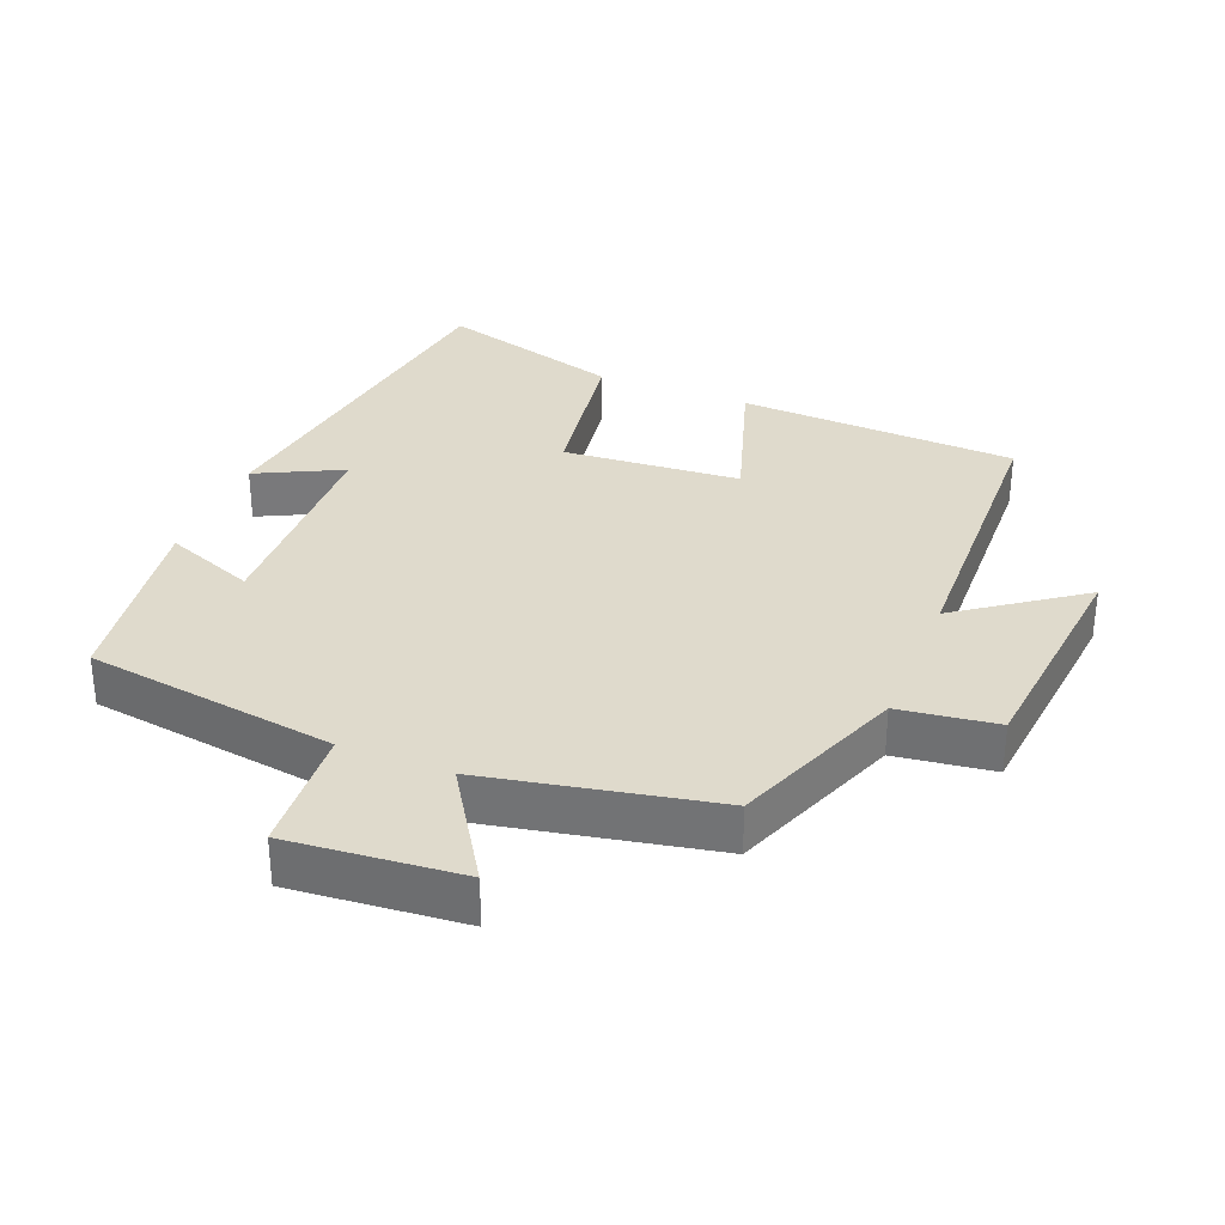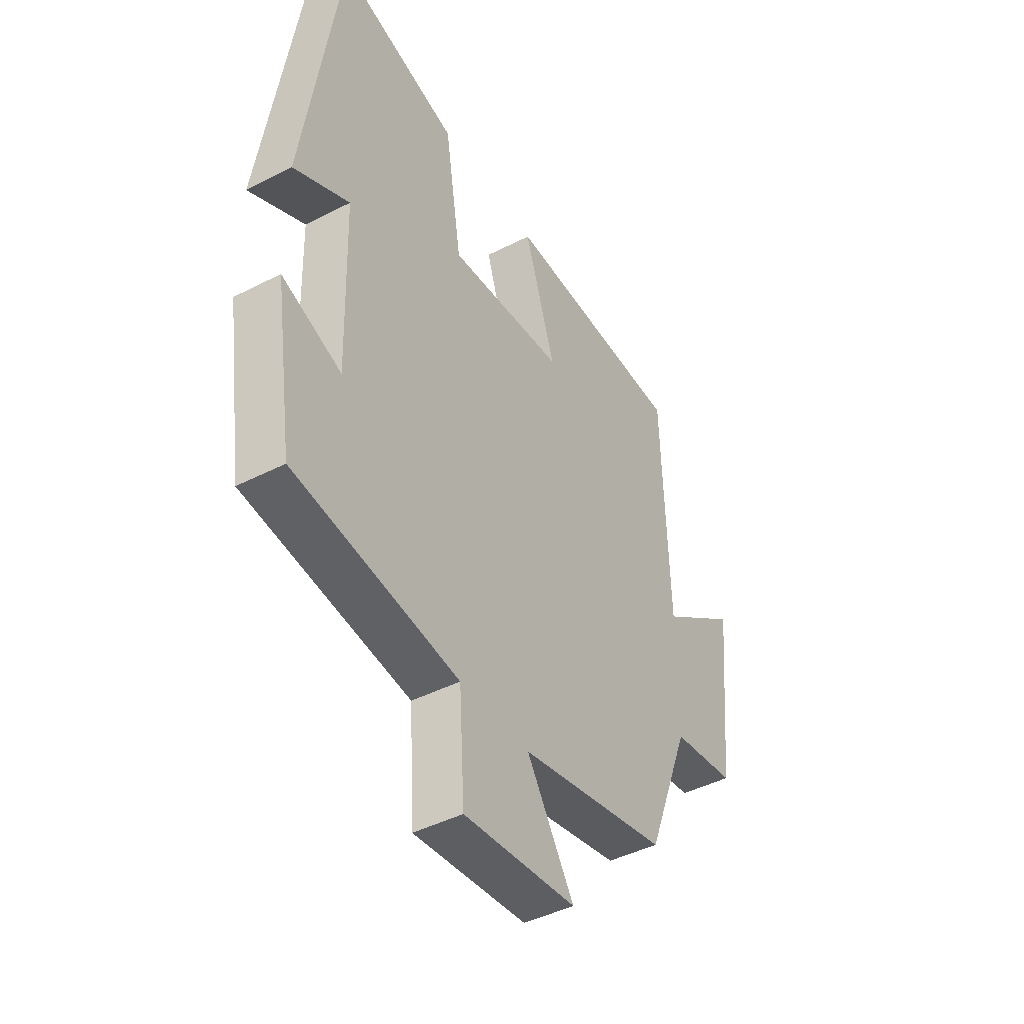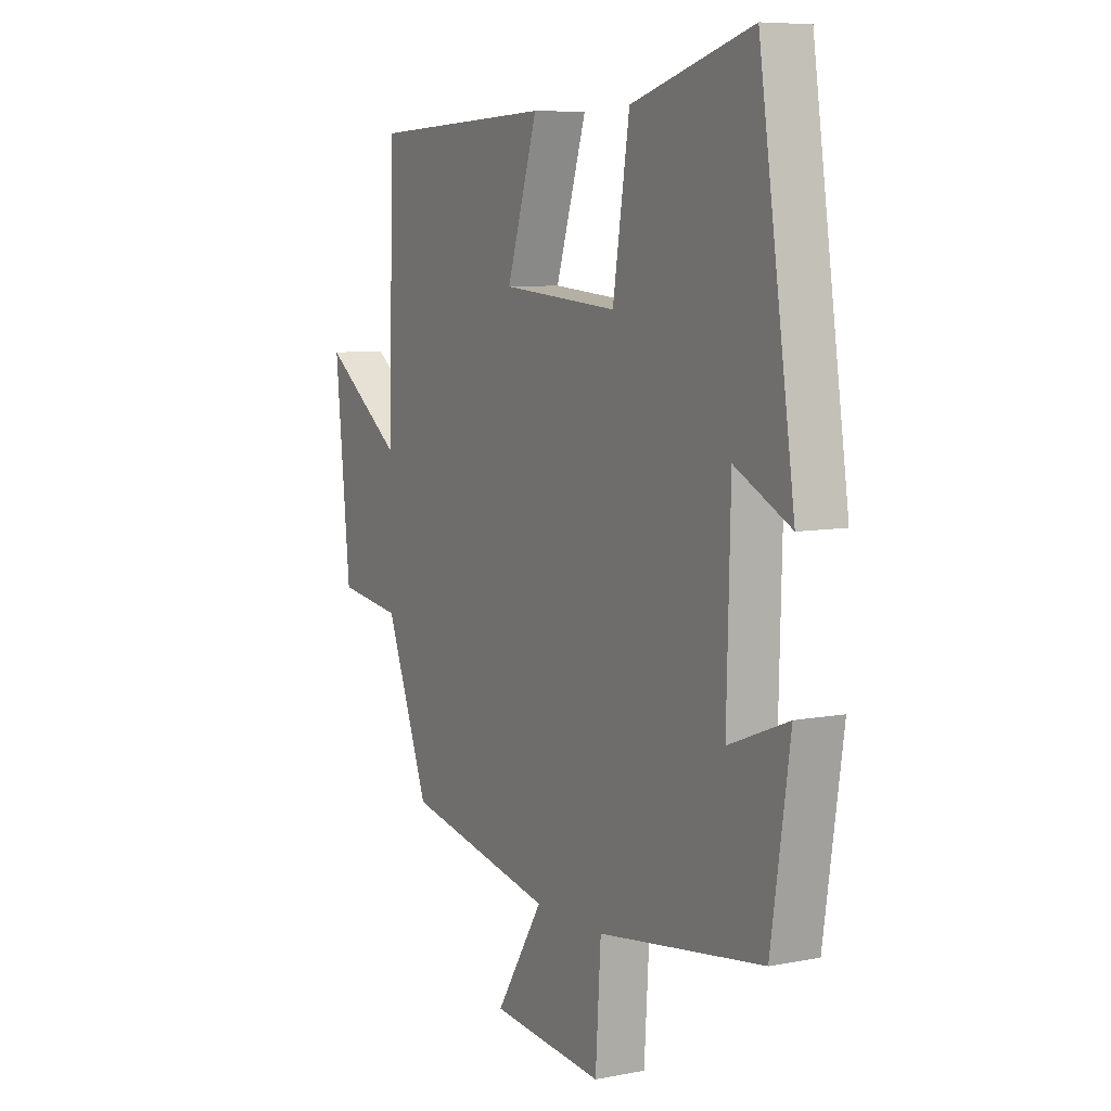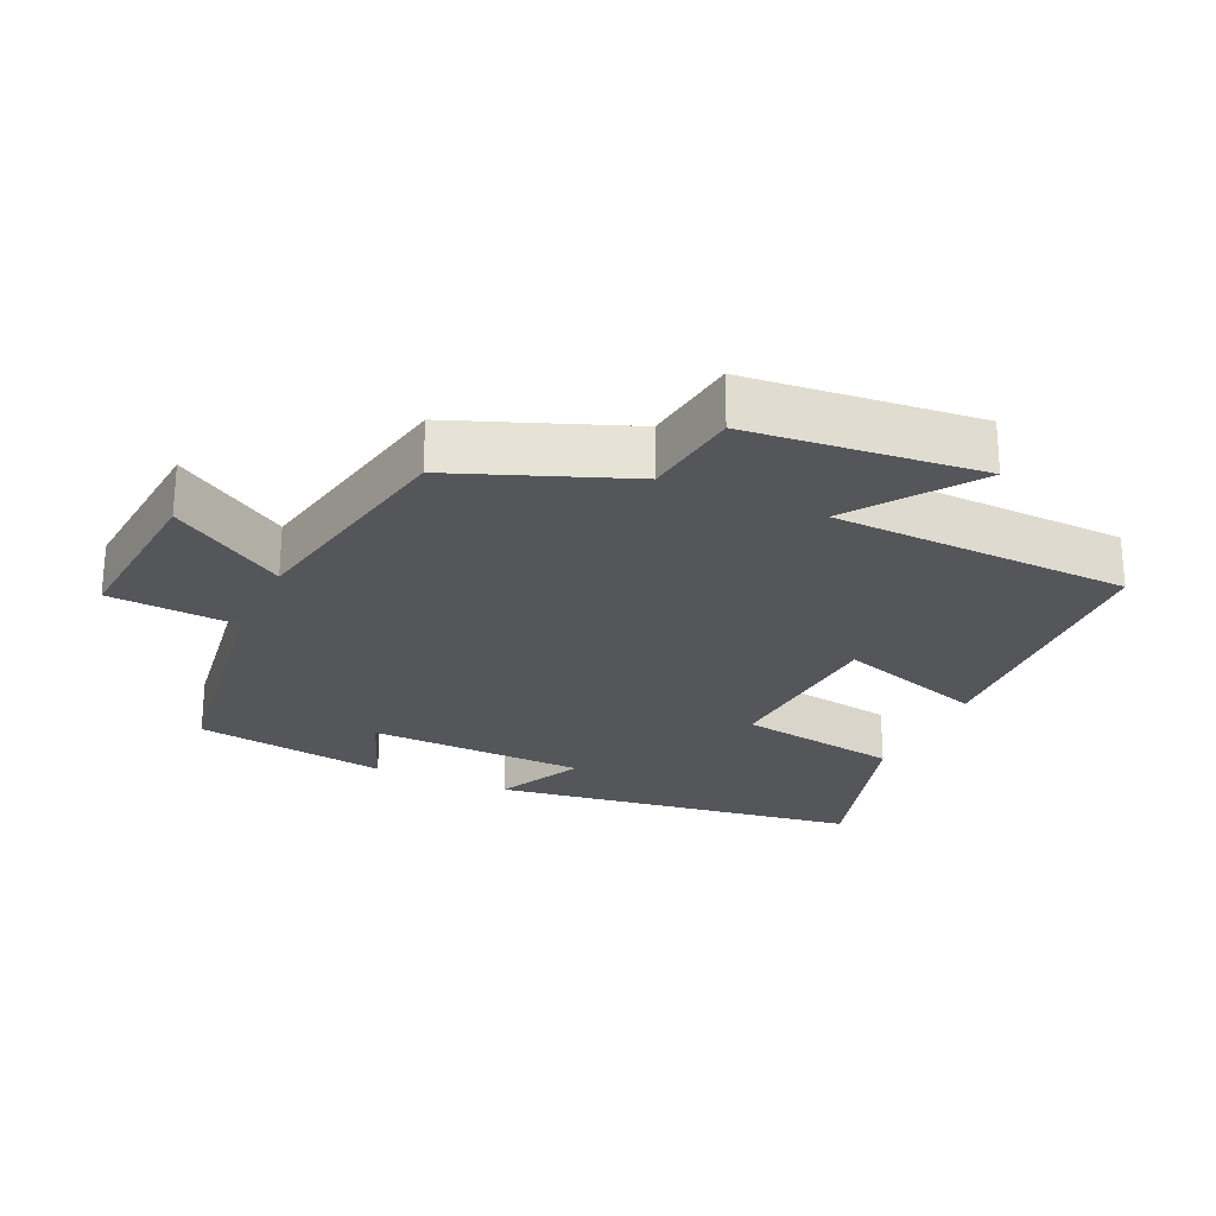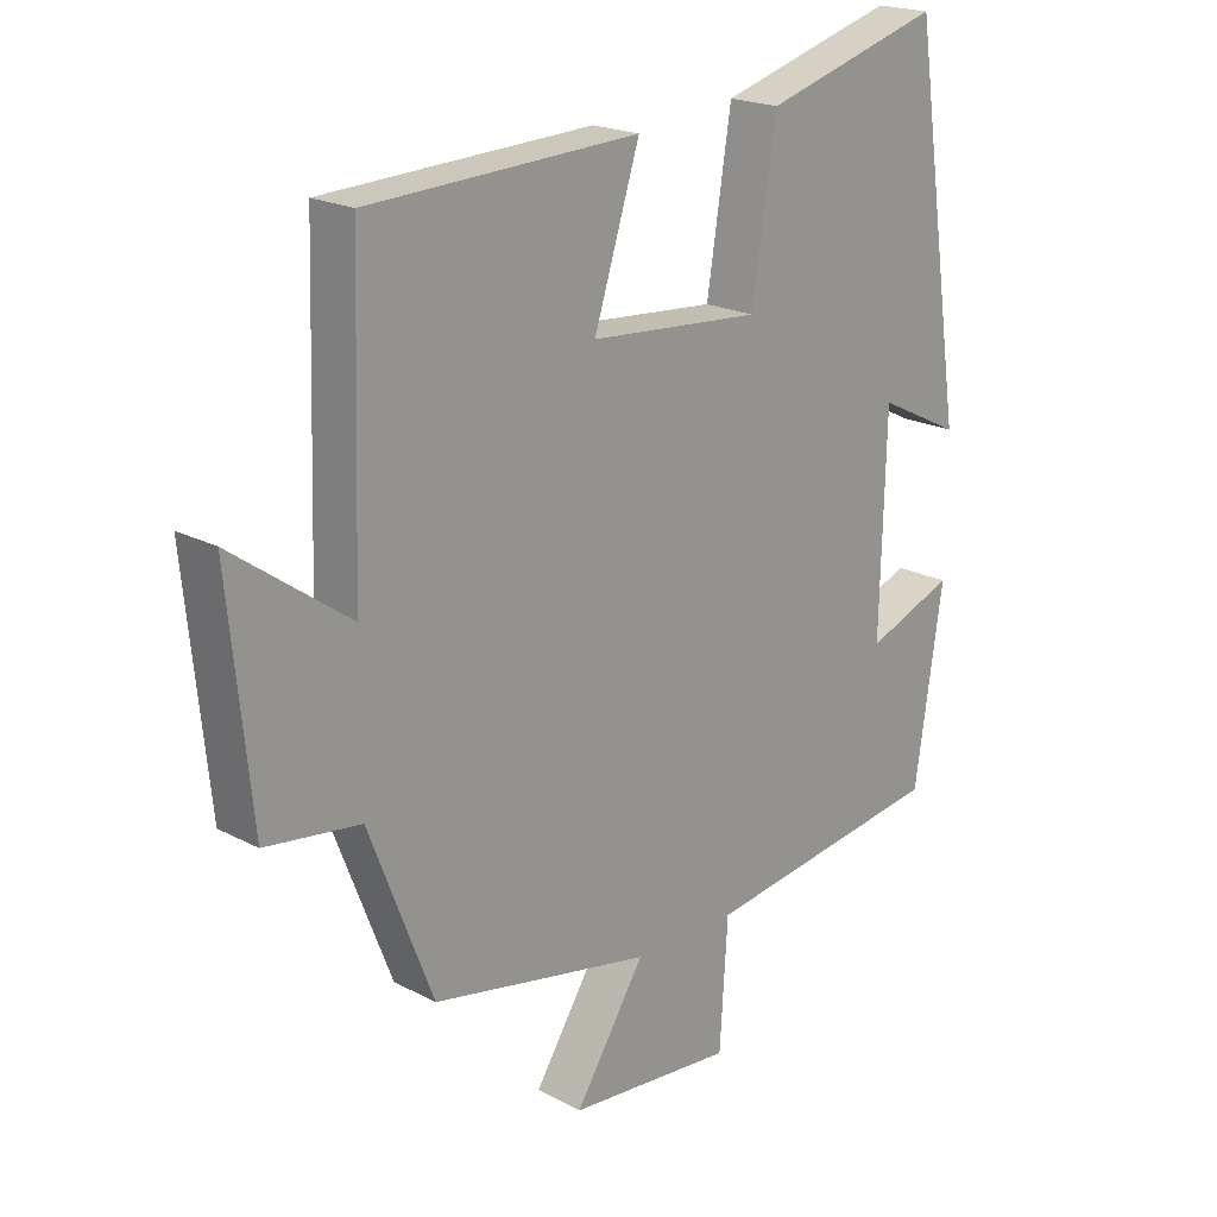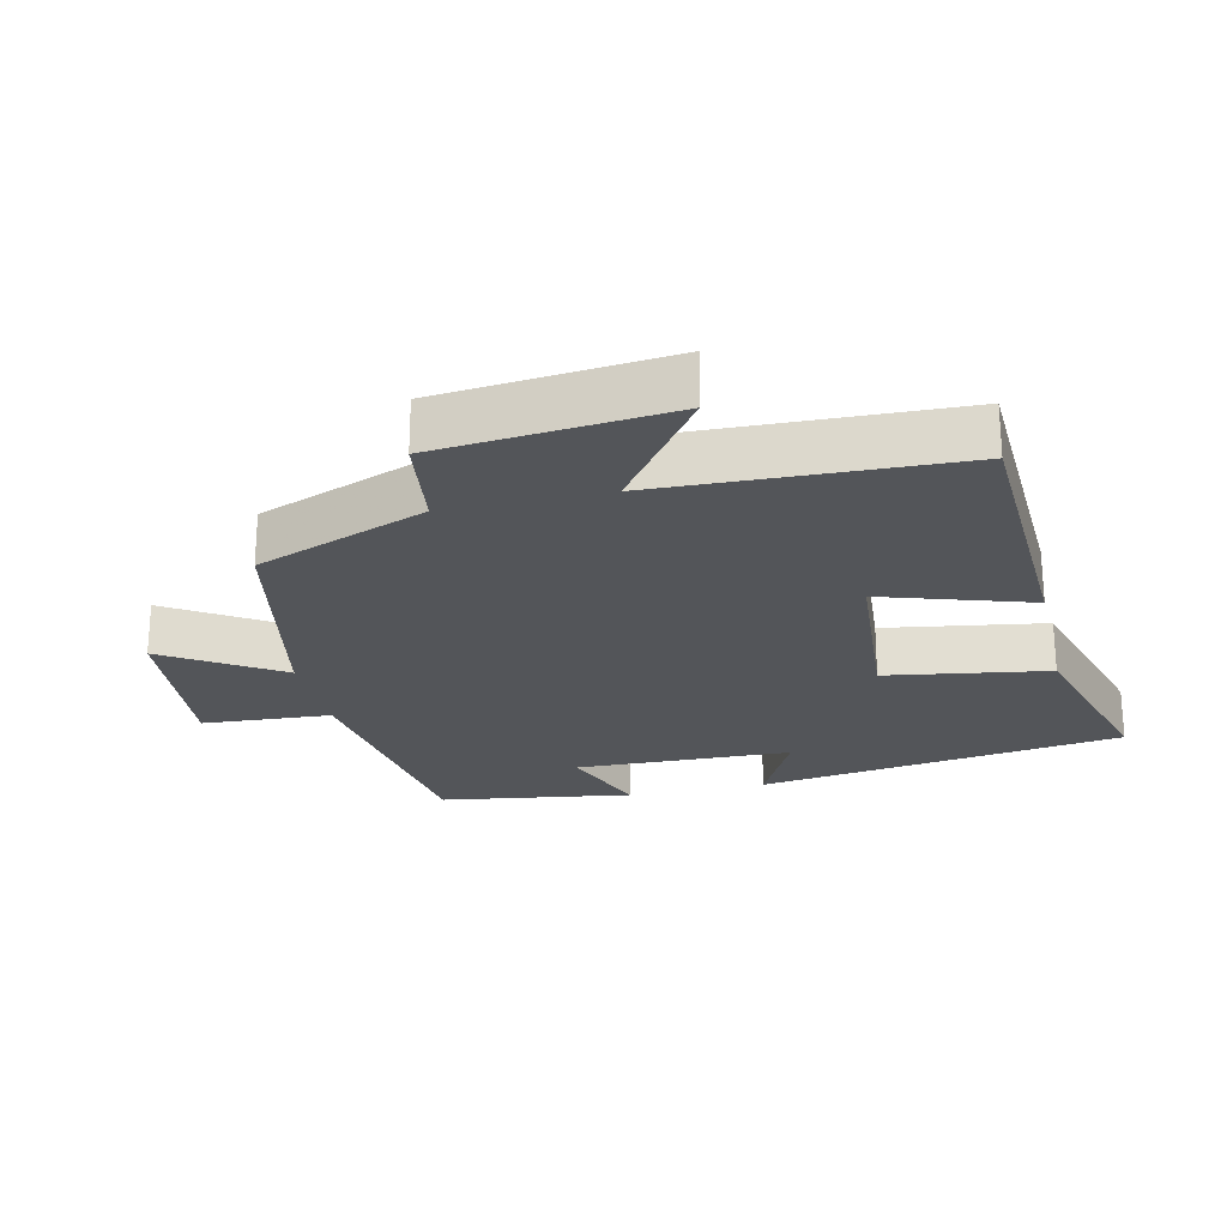
<metadata>
{"format":"obj","ext":"obj","renderer":"f3d","projection":"perspective","resolution":1024,"background":"white","views":[{"elev":32.5,"azim":-158.2,"up":"+Y"},{"elev":-43.8,"azim":121.2,"up":"+Z"},{"elev":7.6,"azim":61.0,"up":"+Z"},{"elev":-25.1,"azim":-114.6,"up":"+Y"},{"elev":20.2,"azim":-45.9,"up":"+Z"},{"elev":-24.0,"azim":-77.2,"up":"+Y"}]}
</metadata>
<code>
v -0.403 0.07 -0.434
v -0.5 0.07 -0.183
v -0.643 0.07 -0.164
v -0.677 0.07 0.174
v -0.5 0.07 0.047
v -0.486 0.07 0.482
v -0.077 0.07 0.5
v -0.146 0.07 0.283
v 0.114 0.07 0.263
v 0.151 0.07 0.5
v 0.42 0.07 0.578
v 0.5 0.07 0.041
v 0.375 0.07 0.103
v 0.367 0.07 -0.215
v 0.5 0.07 -0.163
v 0.458 0.07 -0.446
v 0.089 0.07 -0.5
v 0.077 0.07 -0.689
v -0.175 0.07 -0.667
v -0.069 0.07 -0.5
v -0.403 0 -0.434
v -0.5 0 -0.183
v -0.643 0 -0.164
v -0.677 0 0.174
v -0.5 0 0.047
v -0.486 0 0.482
v -0.077 0 0.5
v -0.146 0 0.283
v 0.114 0 0.263
v 0.151 0 0.5
v 0.42 0 0.578
v 0.5 0 0.041
v 0.375 0 0.103
v 0.367 0 -0.215
v 0.5 0 -0.163
v 0.458 0 -0.446
v 0.089 0 -0.5
v 0.077 0 -0.689
v -0.175 0 -0.667
v -0.069 0 -0.5
f 17 18 19 20
f 17 20 1 2
f 14 15 16 17
f 13 14 17 2
f 10 11 12 13
f 9 10 13
f 8 9 13 2
f 5 6 7 8
f 5 8 2 3
f 3 4 5
f 40 39 38 37
f 22 21 40 37
f 37 36 35 34
f 22 37 34 33
f 33 32 31 30
f 33 30 29
f 22 33 29 28
f 28 27 26 25
f 23 22 28 25
f 25 24 23
f 1 21 22 2
f 2 22 23 3
f 3 23 24 4
f 4 24 25 5
f 5 25 26 6
f 6 26 27 7
f 7 27 28 8
f 8 28 29 9
f 9 29 30 10
f 10 30 31 11
f 11 31 32 12
f 12 32 33 13
f 13 33 34 14
f 14 34 35 15
f 15 35 36 16
f 16 36 37 17
f 17 37 38 18
f 18 38 39 19
f 19 39 40 20
f 20 40 21 1

</code>
